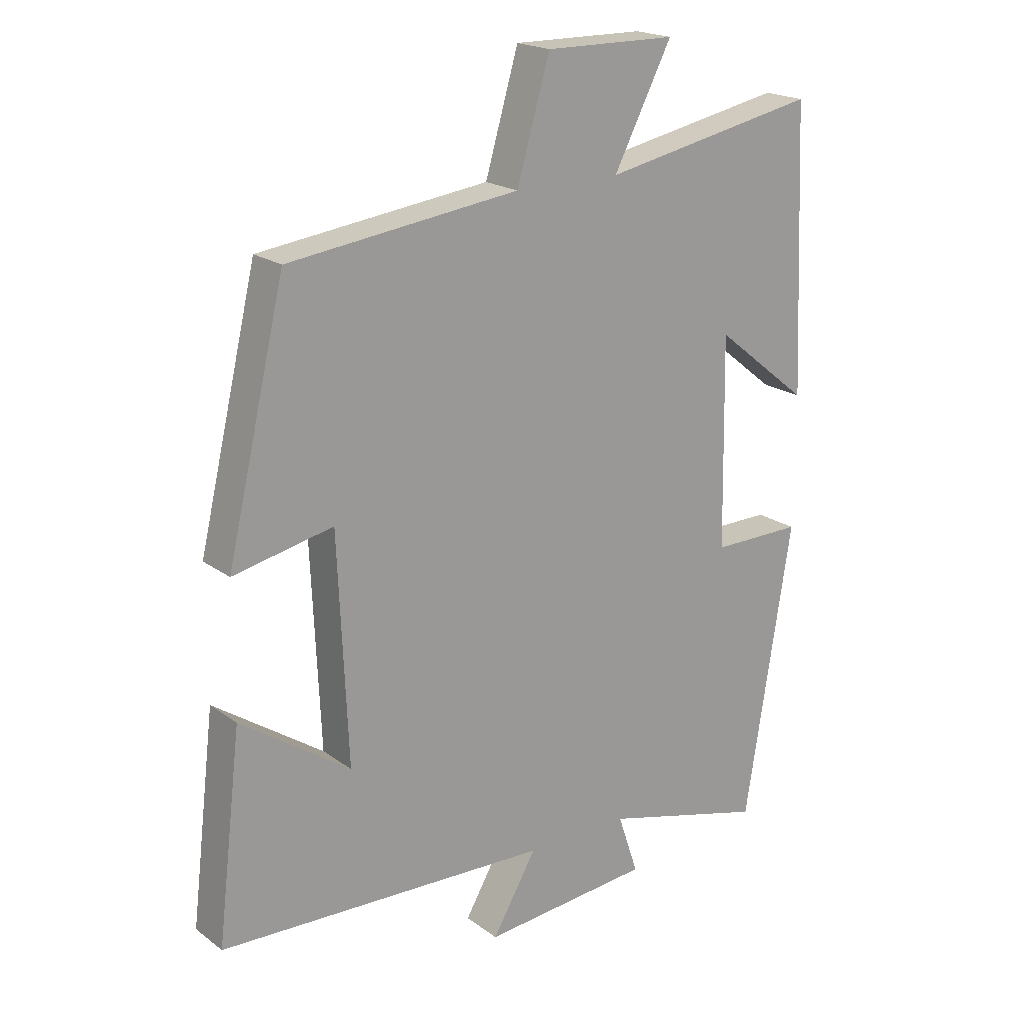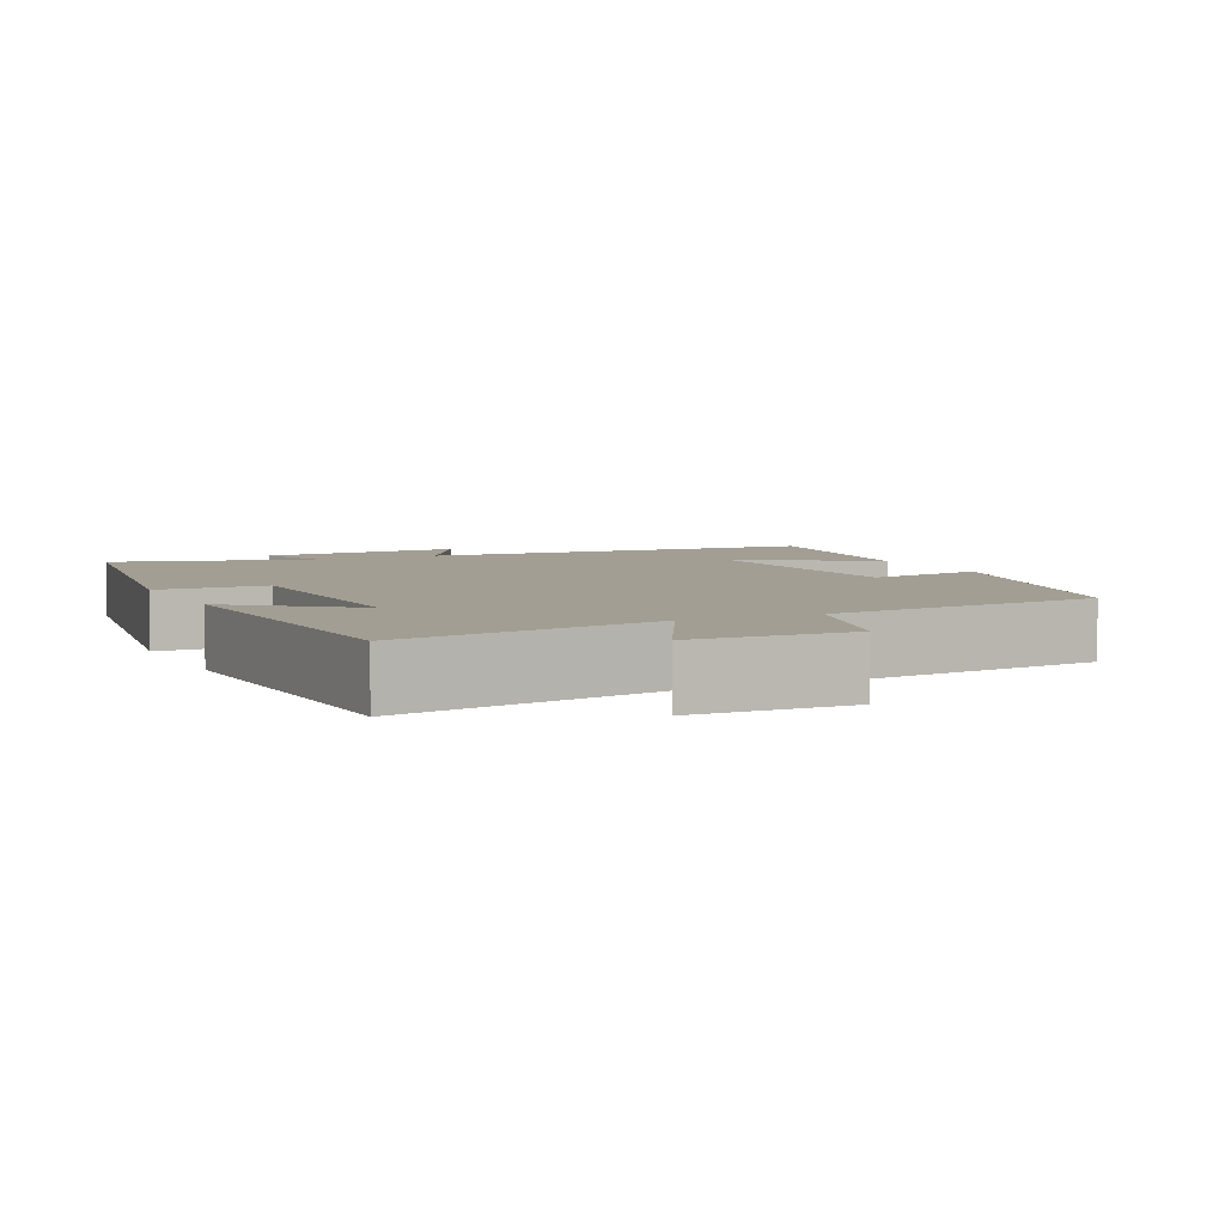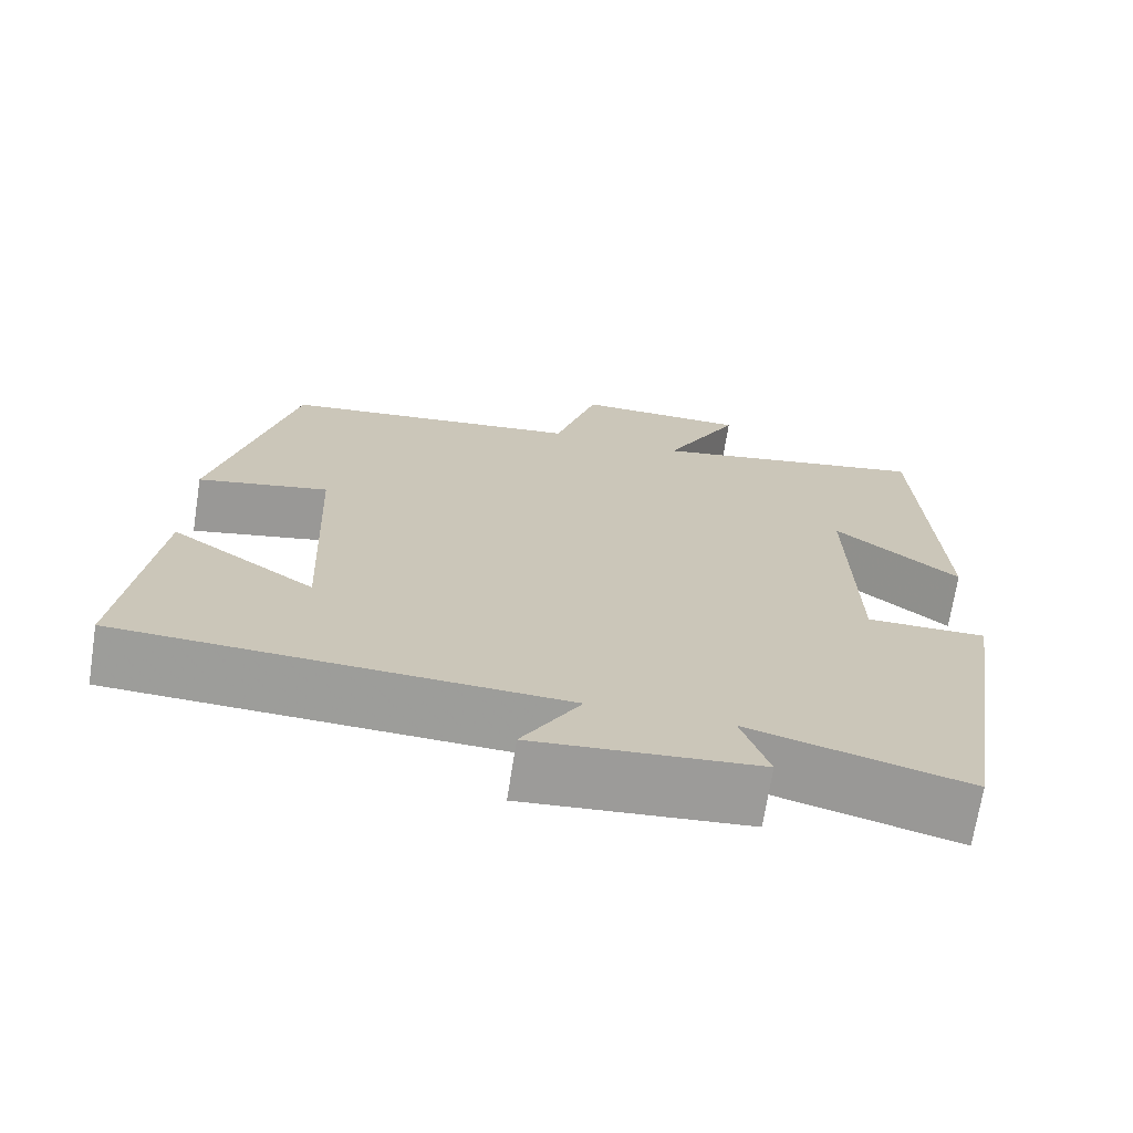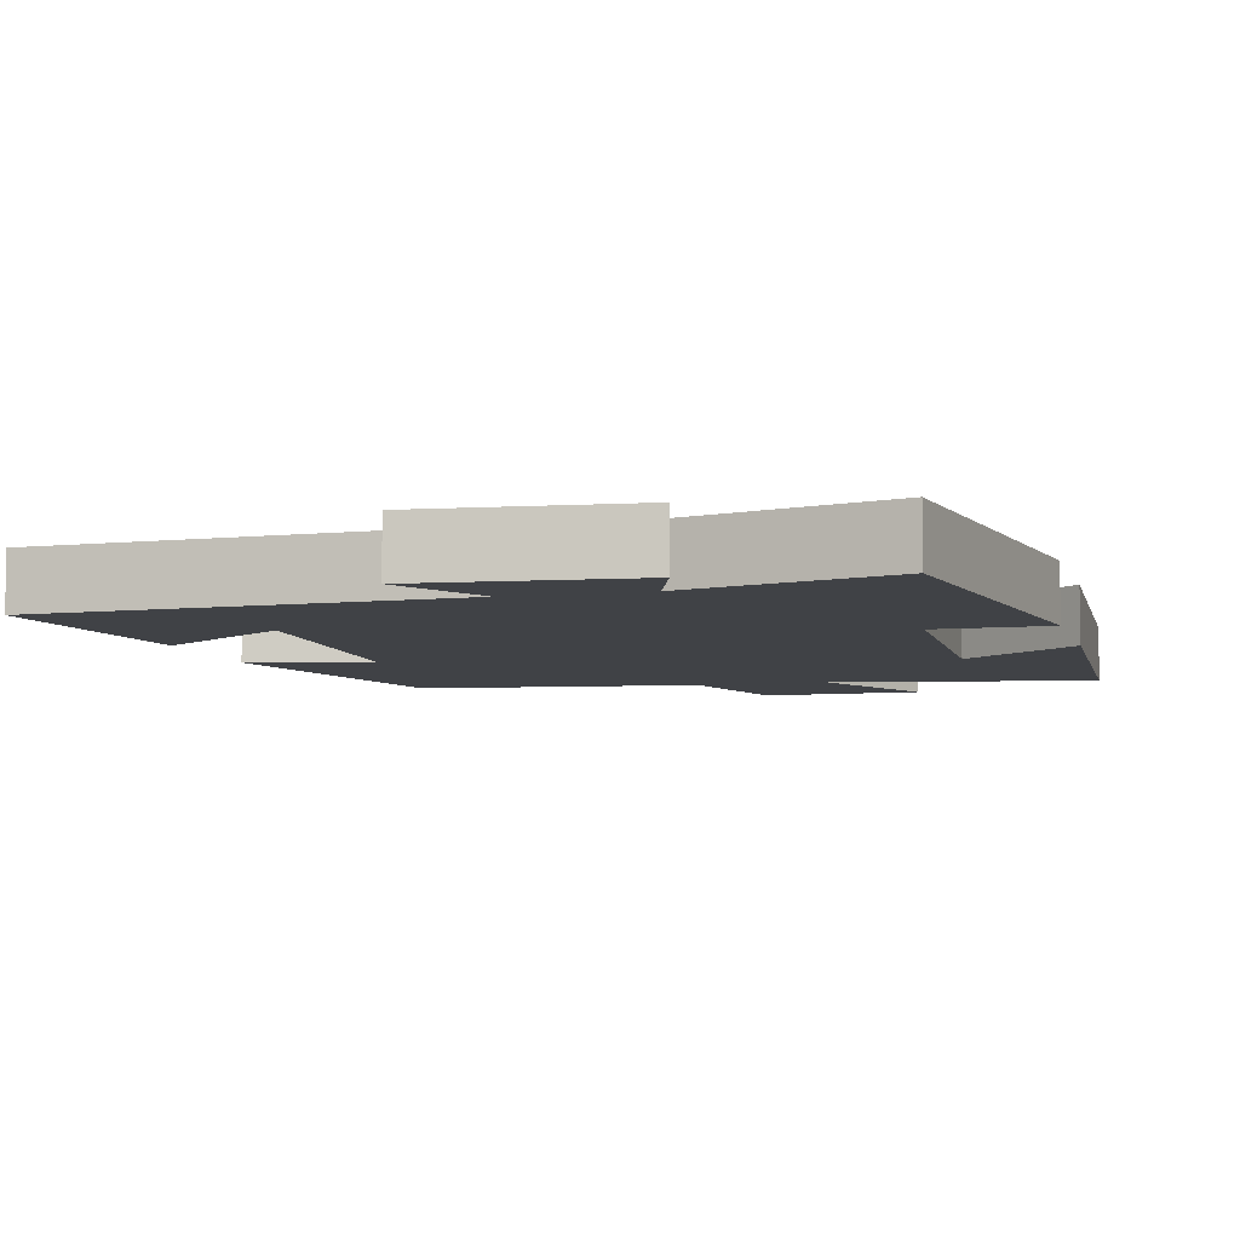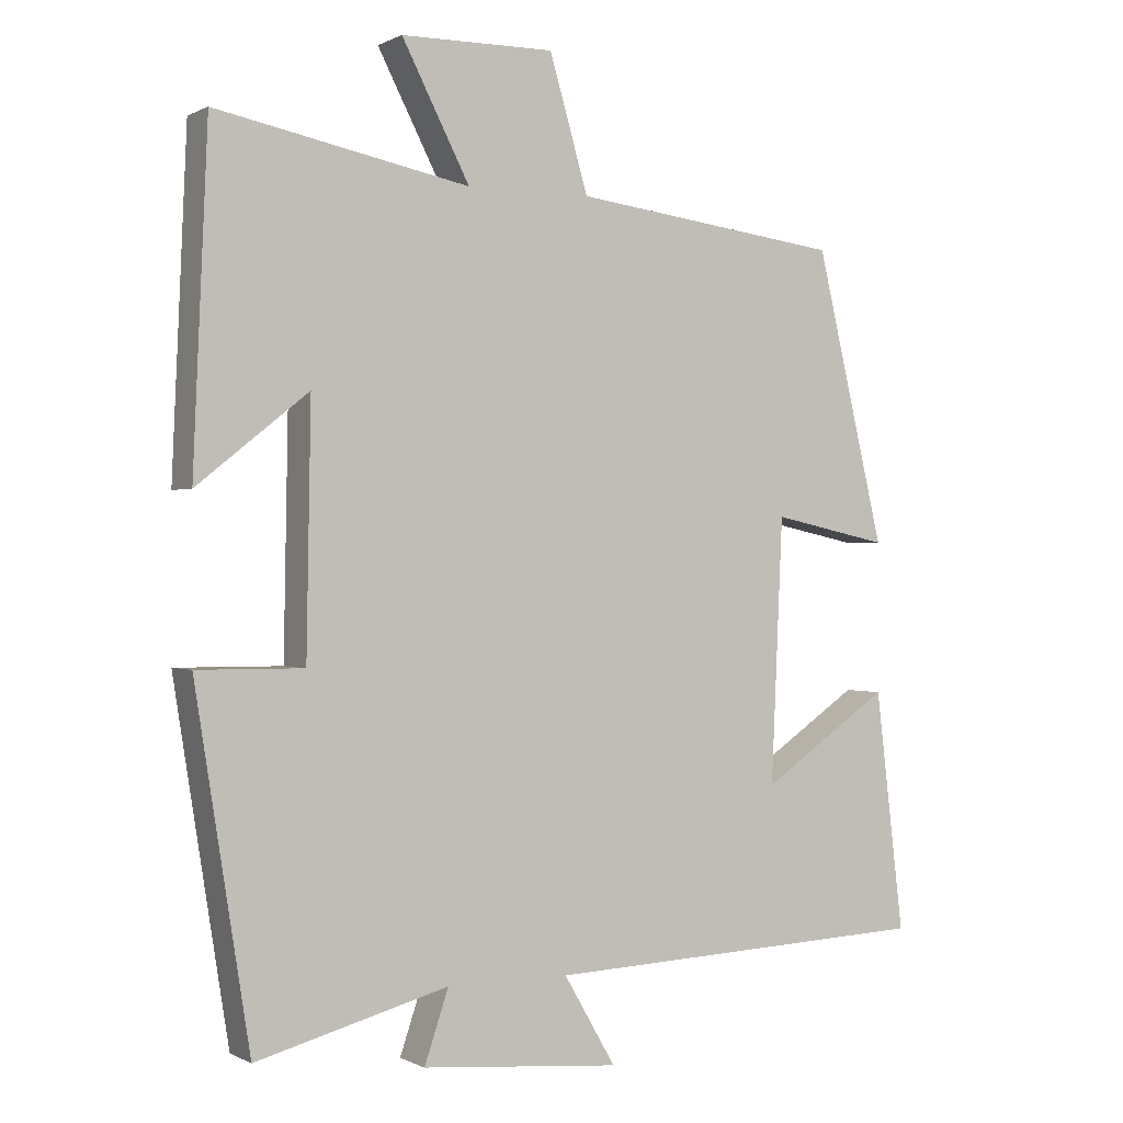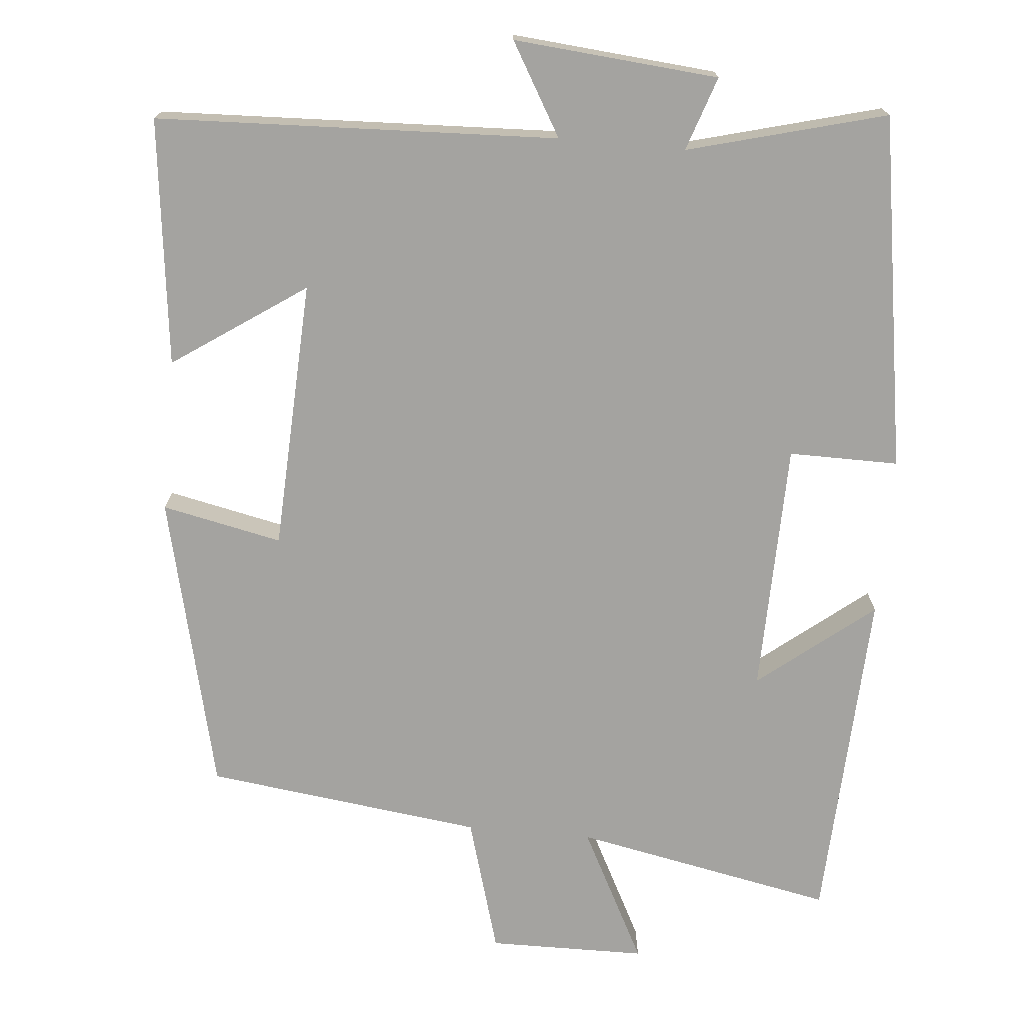
<metadata>
{"format":"obj","ext":"obj","renderer":"f3d","projection":"perspective","resolution":1024,"background":"white","views":[{"elev":19.9,"azim":142.9,"up":"+Z"},{"elev":5.0,"azim":-25.2,"up":"+Y"},{"elev":-70.3,"azim":171.1,"up":"+Z"},{"elev":-6.4,"azim":-165.1,"up":"+Y"},{"elev":0.0,"azim":-29.3,"up":"+Z"},{"elev":-72.9,"azim":174.8,"up":"+Y"}]}
</metadata>
<code>
v -0.48 0.07 0.569
v -0.133 0.07 0.5
v -0.226 0.07 0.68
v -0.016 0.07 0.682
v 0.037 0.07 0.5
v 0.406 0.07 0.453
v 0.5 0.07 0.056
v 0.34 0.07 0.09
v 0.324 0.07 -0.27
v 0.5 0.07 -0.15
v 0.539 0.07 -0.478
v 0.006 0.07 -0.5
v 0.077 0.07 -0.622
v -0.195 0.07 -0.598
v -0.162 0.07 -0.5
v -0.425 0.07 -0.57
v -0.5 0.07 -0.098
v -0.354 0.07 -0.099
v -0.348 0.07 0.237
v -0.5 0.07 0.116
v -0.48 0 0.569
v -0.133 0 0.5
v -0.226 0 0.68
v -0.016 0 0.682
v 0.037 0 0.5
v 0.406 0 0.453
v 0.5 0 0.056
v 0.34 0 0.09
v 0.324 0 -0.27
v 0.5 0 -0.15
v 0.539 0 -0.478
v 0.006 0 -0.5
v 0.077 0 -0.622
v -0.195 0 -0.598
v -0.162 0 -0.5
v -0.425 0 -0.57
v -0.5 0 -0.098
v -0.354 0 -0.099
v -0.348 0 0.237
v -0.5 0 0.116
f 19 20 1 2
f 18 19 2
f 15 16 17 18
f 15 18 2
f 12 13 14 15
f 12 15 2
f 9 10 11 12
f 8 9 12 2
f 7 8 2
f 6 7 2
f 5 6 2
f 2 3 4 5
f 22 21 40 39
f 22 39 38
f 38 37 36 35
f 22 38 35
f 35 34 33 32
f 22 35 32
f 32 31 30 29
f 22 32 29 28
f 22 28 27
f 22 27 26
f 22 26 25
f 25 24 23 22
f 1 21 22 2
f 2 22 23 3
f 3 23 24 4
f 4 24 25 5
f 5 25 26 6
f 6 26 27 7
f 7 27 28 8
f 8 28 29 9
f 9 29 30 10
f 10 30 31 11
f 11 31 32 12
f 12 32 33 13
f 13 33 34 14
f 14 34 35 15
f 15 35 36 16
f 16 36 37 17
f 17 37 38 18
f 18 38 39 19
f 19 39 40 20
f 20 40 21 1

</code>
